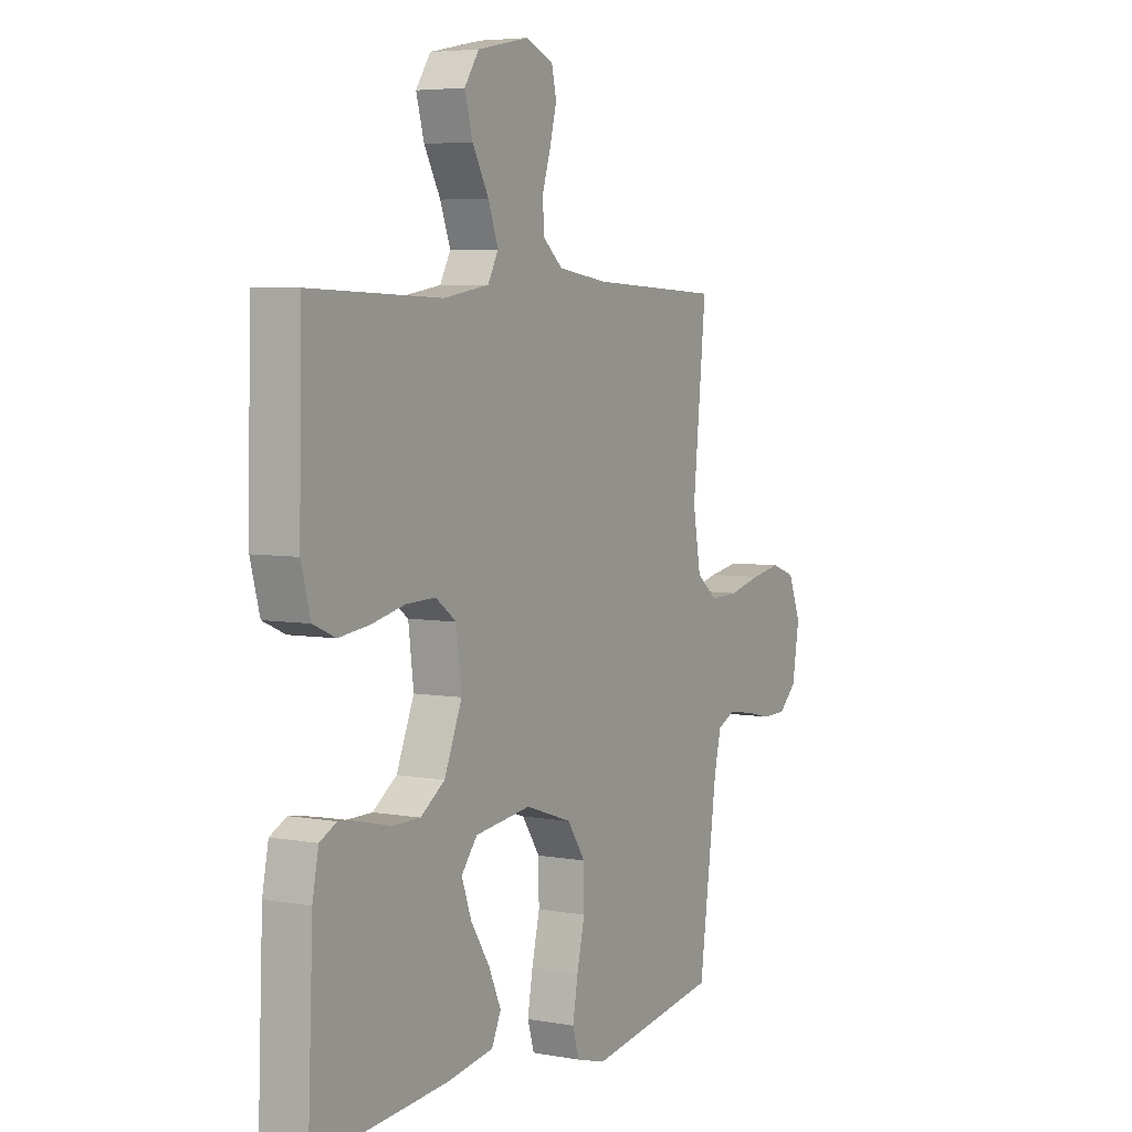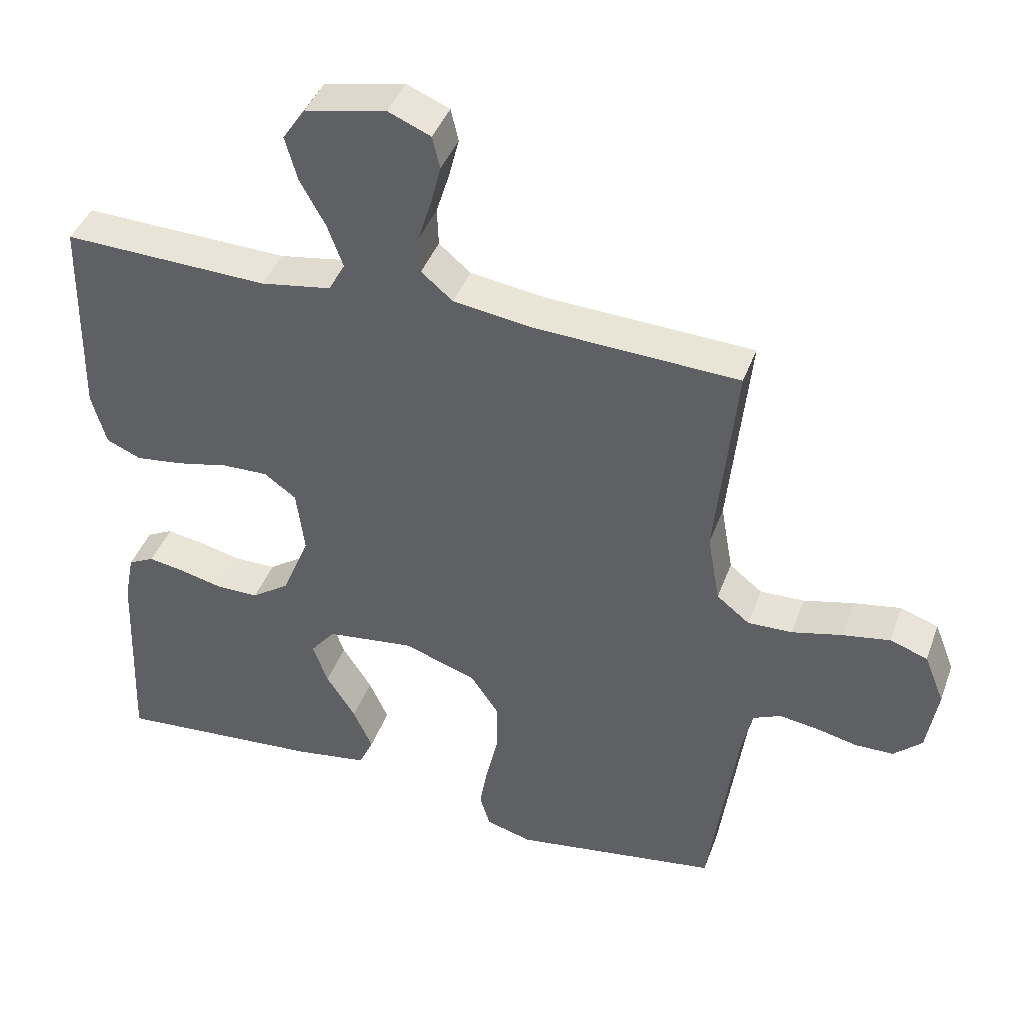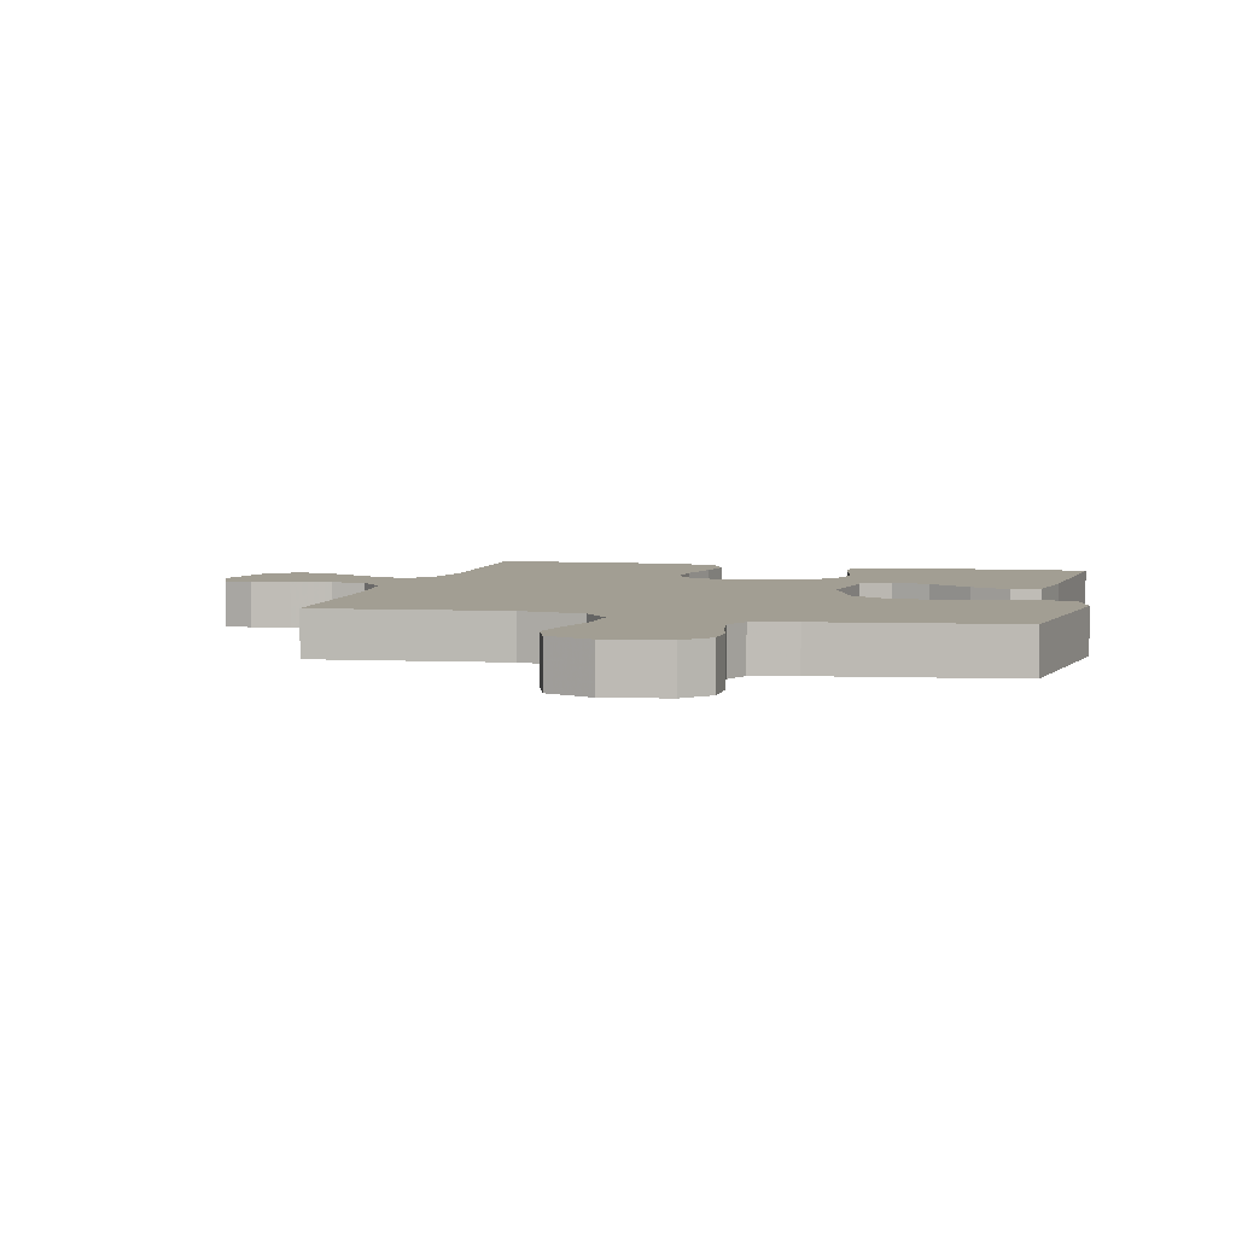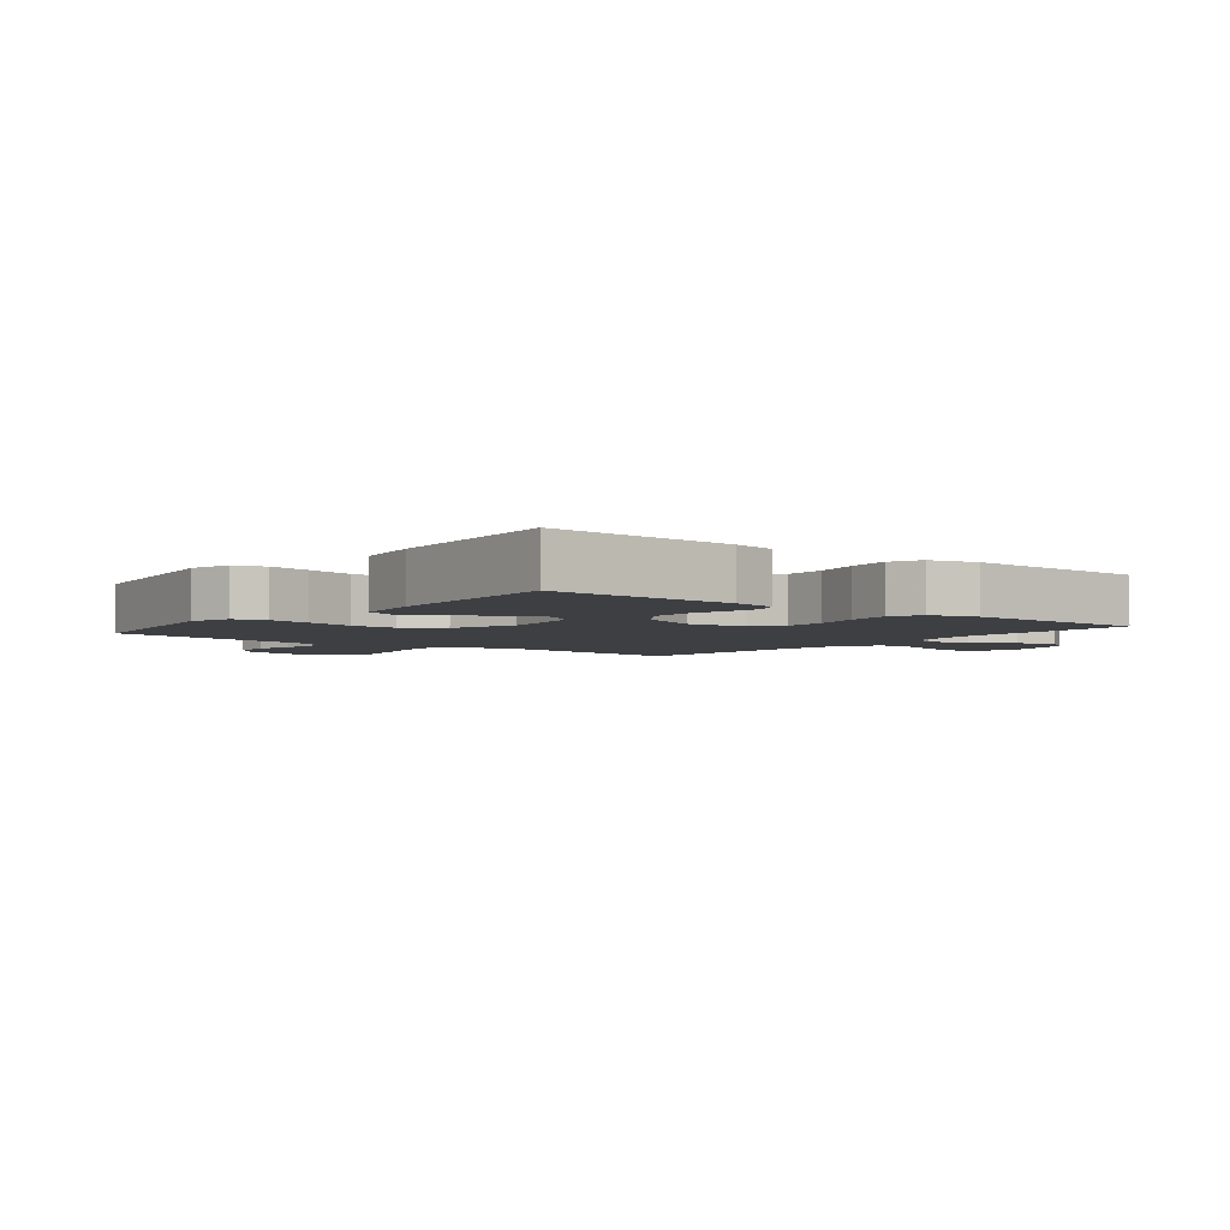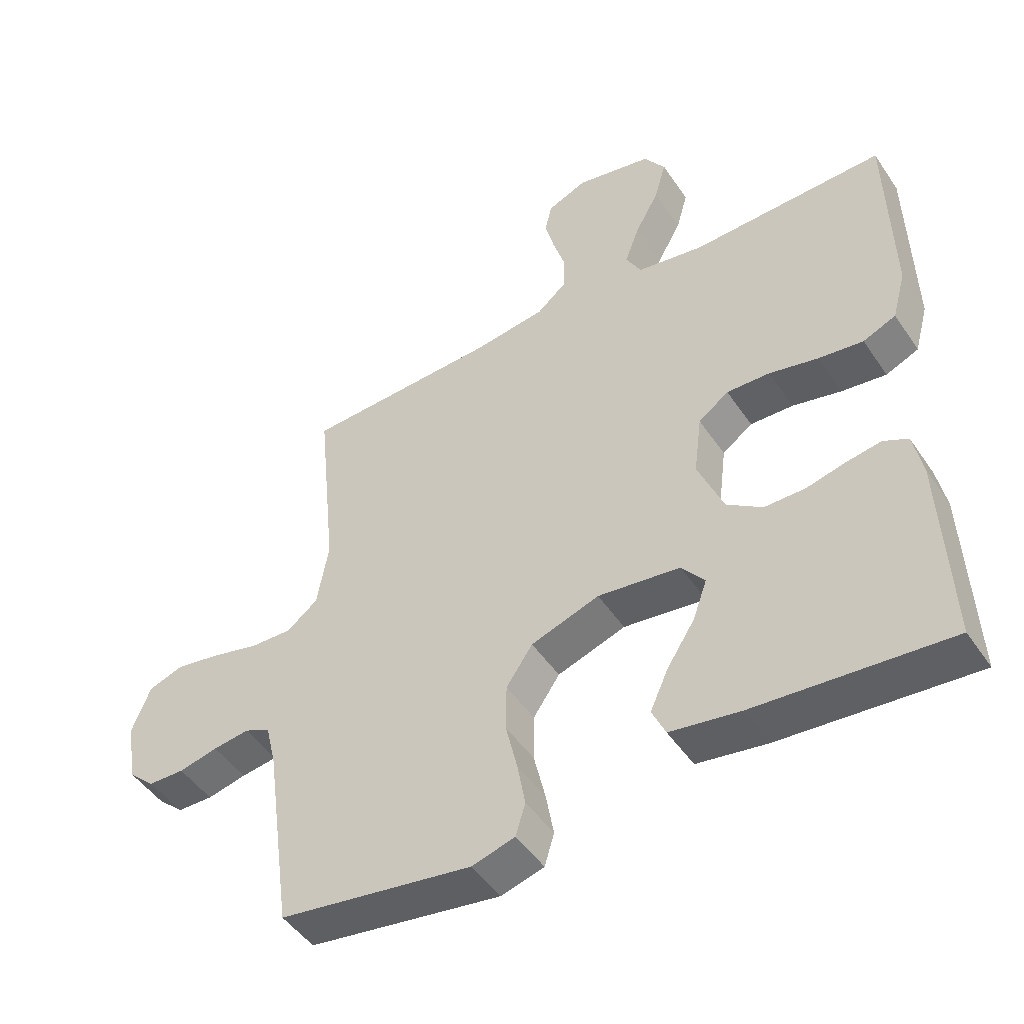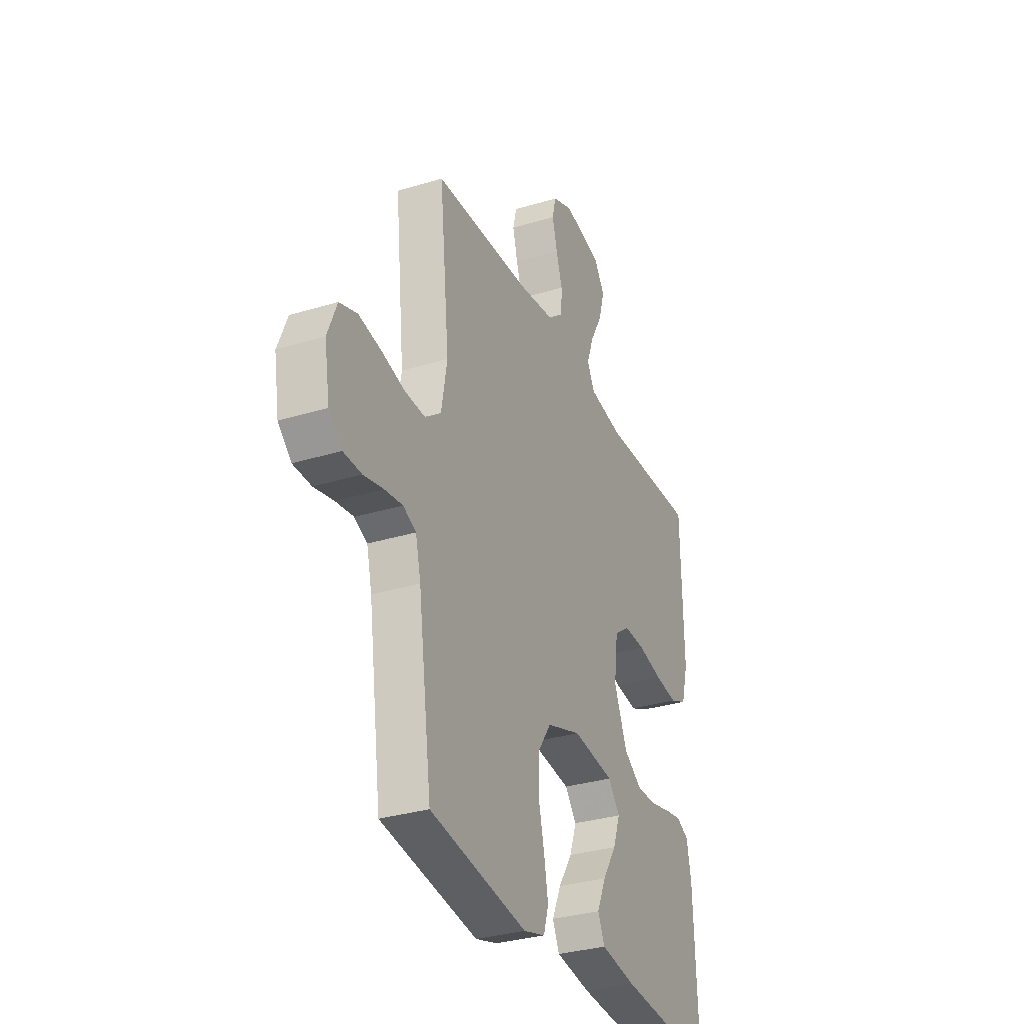
<metadata>
{"format":"obj","ext":"obj","renderer":"f3d","projection":"perspective","resolution":1024,"background":"white","views":[{"elev":5.2,"azim":-60.5,"up":"+Z"},{"elev":41.7,"azim":19.3,"up":"+Z"},{"elev":5.1,"azim":103.8,"up":"+Y"},{"elev":-3.9,"azim":-128.7,"up":"+Y"},{"elev":-47.8,"azim":-147.6,"up":"+Z"},{"elev":-32.0,"azim":113.2,"up":"+Z"}]}
</metadata>
<code>
v 0.5 0.07 0.5
v 0.47 0.07 0.2
v 0.488 0.07 0.098
v 0.536 0.07 0.06
v 0.601 0.07 0.062
v 0.674 0.07 0.08
v 0.743 0.07 0.092
v 0.798 0.07 0.073
v 0.827 0.07 0
v 0.811 0.07 -0.097
v 0.77 0.07 -0.135
v 0.714 0.07 -0.136
v 0.653 0.07 -0.122
v 0.597 0.07 -0.114
v 0.557 0.07 -0.132
v 0.541 0.07 -0.2
v 0.5 0.07 -0.5
v 0.2 0.07 -0.546
v 0.133 0.07 -0.527
v 0.118 0.07 -0.477
v 0.13 0.07 -0.409
v 0.148 0.07 -0.332
v 0.147 0.07 -0.258
v 0.106 0.07 -0.198
v 0 0.07 -0.162
v -0.128 0.07 -0.178
v -0.164 0.07 -0.223
v -0.142 0.07 -0.284
v -0.099 0.07 -0.351
v -0.071 0.07 -0.413
v -0.092 0.07 -0.459
v -0.2 0.07 -0.476
v -0.5 0.07 -0.5
v -0.488 0.07 -0.2
v -0.474 0.07 -0.13
v -0.436 0.07 -0.111
v -0.383 0.07 -0.12
v -0.321 0.07 -0.135
v -0.258 0.07 -0.135
v -0.203 0.07 -0.097
v -0.163 0.07 0
v -0.175 0.07 0.095
v -0.222 0.07 0.129
v -0.289 0.07 0.127
v -0.364 0.07 0.11
v -0.434 0.07 0.101
v -0.485 0.07 0.123
v -0.506 0.07 0.2
v -0.5 0.07 0.5
v -0.2 0.07 0.49
v -0.097 0.07 0.507
v -0.073 0.07 0.551
v -0.096 0.07 0.613
v -0.133 0.07 0.68
v -0.151 0.07 0.744
v -0.118 0.07 0.793
v 0 0.07 0.817
v 0.062 0.07 0.791
v 0.073 0.07 0.744
v 0.058 0.07 0.685
v 0.039 0.07 0.624
v 0.041 0.07 0.569
v 0.087 0.07 0.53
v 0.2 0.07 0.514
v 0.5 0 0.5
v 0.47 0 0.2
v 0.488 0 0.098
v 0.536 0 0.06
v 0.601 0 0.062
v 0.674 0 0.08
v 0.743 0 0.092
v 0.798 0 0.073
v 0.827 0 0
v 0.811 0 -0.097
v 0.77 0 -0.135
v 0.714 0 -0.136
v 0.653 0 -0.122
v 0.597 0 -0.114
v 0.557 0 -0.132
v 0.541 0 -0.2
v 0.5 0 -0.5
v 0.2 0 -0.546
v 0.133 0 -0.527
v 0.118 0 -0.477
v 0.13 0 -0.409
v 0.148 0 -0.332
v 0.147 0 -0.258
v 0.106 0 -0.198
v 0 0 -0.162
v -0.128 0 -0.178
v -0.164 0 -0.223
v -0.142 0 -0.284
v -0.099 0 -0.351
v -0.071 0 -0.413
v -0.092 0 -0.459
v -0.2 0 -0.476
v -0.5 0 -0.5
v -0.488 0 -0.2
v -0.474 0 -0.13
v -0.436 0 -0.111
v -0.383 0 -0.12
v -0.321 0 -0.135
v -0.258 0 -0.135
v -0.203 0 -0.097
v -0.163 0 0
v -0.175 0 0.095
v -0.222 0 0.129
v -0.289 0 0.127
v -0.364 0 0.11
v -0.434 0 0.101
v -0.485 0 0.123
v -0.506 0 0.2
v -0.5 0 0.5
v -0.2 0 0.49
v -0.097 0 0.507
v -0.073 0 0.551
v -0.096 0 0.613
v -0.133 0 0.68
v -0.151 0 0.744
v -0.118 0 0.793
v 0 0 0.817
v 0.062 0 0.791
v 0.073 0 0.744
v 0.058 0 0.685
v 0.039 0 0.624
v 0.041 0 0.569
v 0.087 0 0.53
v 0.2 0 0.514
f 59 60 61
f 58 59 61
f 57 58 61
f 56 57 61
f 55 56 61
f 54 55 61
f 53 54 61
f 52 53 61 62
f 51 52 62 63
f 48 49 50
f 47 48 50
f 46 47 50
f 45 46 50
f 44 45 50
f 51 63 64
f 50 51 64
f 44 50 64
f 43 44 64
f 36 37 38
f 35 36 38
f 34 35 38
f 33 34 38
f 32 33 38
f 31 32 38
f 30 31 38
f 29 30 38
f 28 29 38
f 27 28 38 39
f 26 27 39 40
f 20 21 22
f 19 20 22
f 18 19 22
f 17 18 22
f 16 17 22
f 15 16 22 23
f 14 15 23 24
f 11 12 13
f 10 11 13
f 9 10 13
f 8 9 13
f 7 8 13
f 6 7 13
f 5 6 13
f 4 5 13 14
f 14 24 25
f 4 14 25
f 3 4 25
f 64 1 2
f 43 64 2
f 42 43 2
f 26 40 41
f 26 41 42
f 25 26 42
f 3 25 42
f 2 3 42
f 125 124 123
f 125 123 122
f 125 122 121
f 125 121 120
f 125 120 119
f 125 119 118
f 125 118 117
f 126 125 117 116
f 127 126 116 115
f 114 113 112
f 114 112 111
f 114 111 110
f 114 110 109
f 114 109 108
f 128 127 115
f 128 115 114
f 128 114 108
f 128 108 107
f 102 101 100
f 102 100 99
f 102 99 98
f 102 98 97
f 102 97 96
f 102 96 95
f 102 95 94
f 102 94 93
f 102 93 92
f 103 102 92 91
f 104 103 91 90
f 86 85 84
f 86 84 83
f 86 83 82
f 86 82 81
f 86 81 80
f 87 86 80 79
f 88 87 79 78
f 77 76 75
f 77 75 74
f 77 74 73
f 77 73 72
f 77 72 71
f 77 71 70
f 77 70 69
f 78 77 69 68
f 89 88 78
f 89 78 68
f 89 68 67
f 66 65 128
f 66 128 107
f 66 107 106
f 105 104 90
f 106 105 90
f 106 90 89
f 106 89 67
f 106 67 66
f 1 65 66 2
f 2 66 67 3
f 3 67 68 4
f 4 68 69 5
f 5 69 70 6
f 6 70 71 7
f 7 71 72 8
f 8 72 73 9
f 9 73 74 10
f 10 74 75 11
f 11 75 76 12
f 12 76 77 13
f 13 77 78 14
f 14 78 79 15
f 15 79 80 16
f 16 80 81 17
f 17 81 82 18
f 18 82 83 19
f 19 83 84 20
f 20 84 85 21
f 21 85 86 22
f 22 86 87 23
f 23 87 88 24
f 24 88 89 25
f 25 89 90 26
f 26 90 91 27
f 27 91 92 28
f 28 92 93 29
f 29 93 94 30
f 30 94 95 31
f 31 95 96 32
f 32 96 97 33
f 33 97 98 34
f 34 98 99 35
f 35 99 100 36
f 36 100 101 37
f 37 101 102 38
f 38 102 103 39
f 39 103 104 40
f 40 104 105 41
f 41 105 106 42
f 42 106 107 43
f 43 107 108 44
f 44 108 109 45
f 45 109 110 46
f 46 110 111 47
f 47 111 112 48
f 48 112 113 49
f 49 113 114 50
f 50 114 115 51
f 51 115 116 52
f 52 116 117 53
f 53 117 118 54
f 54 118 119 55
f 55 119 120 56
f 56 120 121 57
f 57 121 122 58
f 58 122 123 59
f 59 123 124 60
f 60 124 125 61
f 61 125 126 62
f 62 126 127 63
f 63 127 128 64
f 64 128 65 1

</code>
